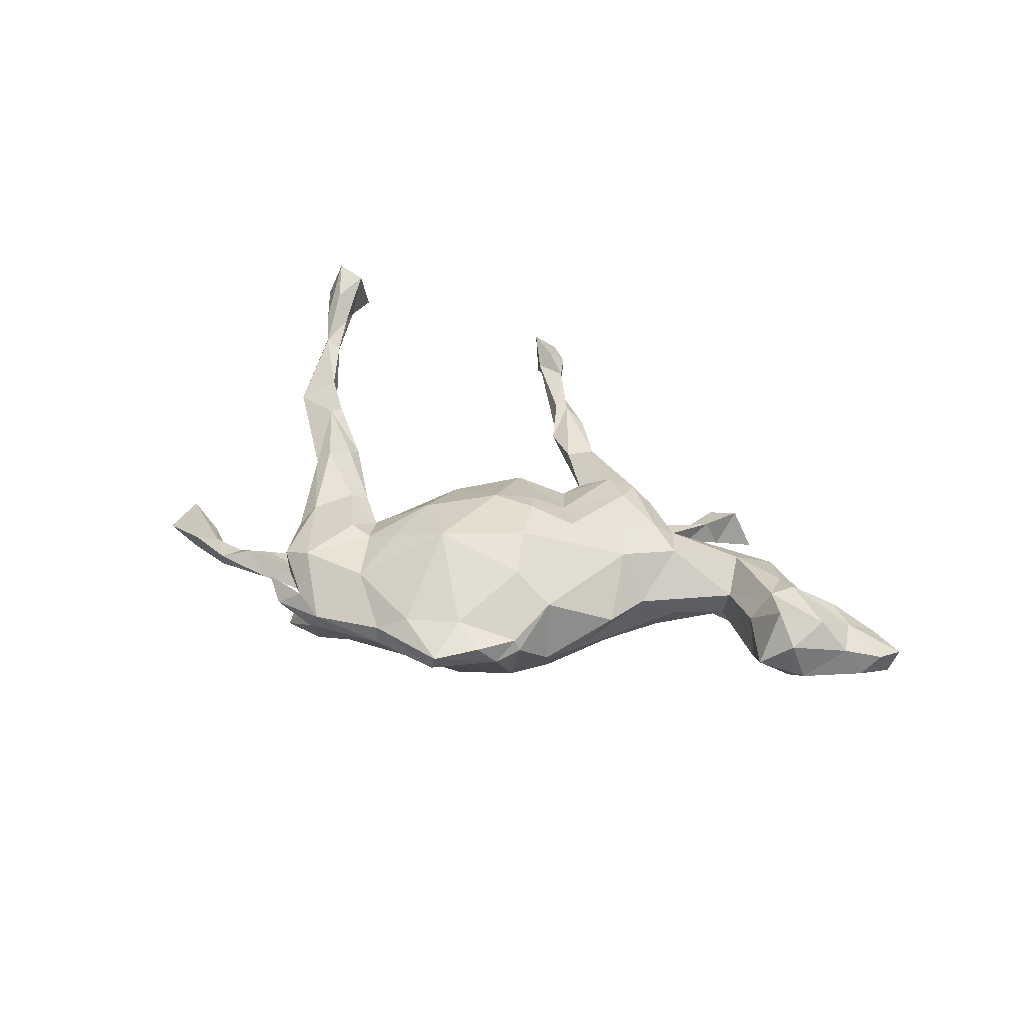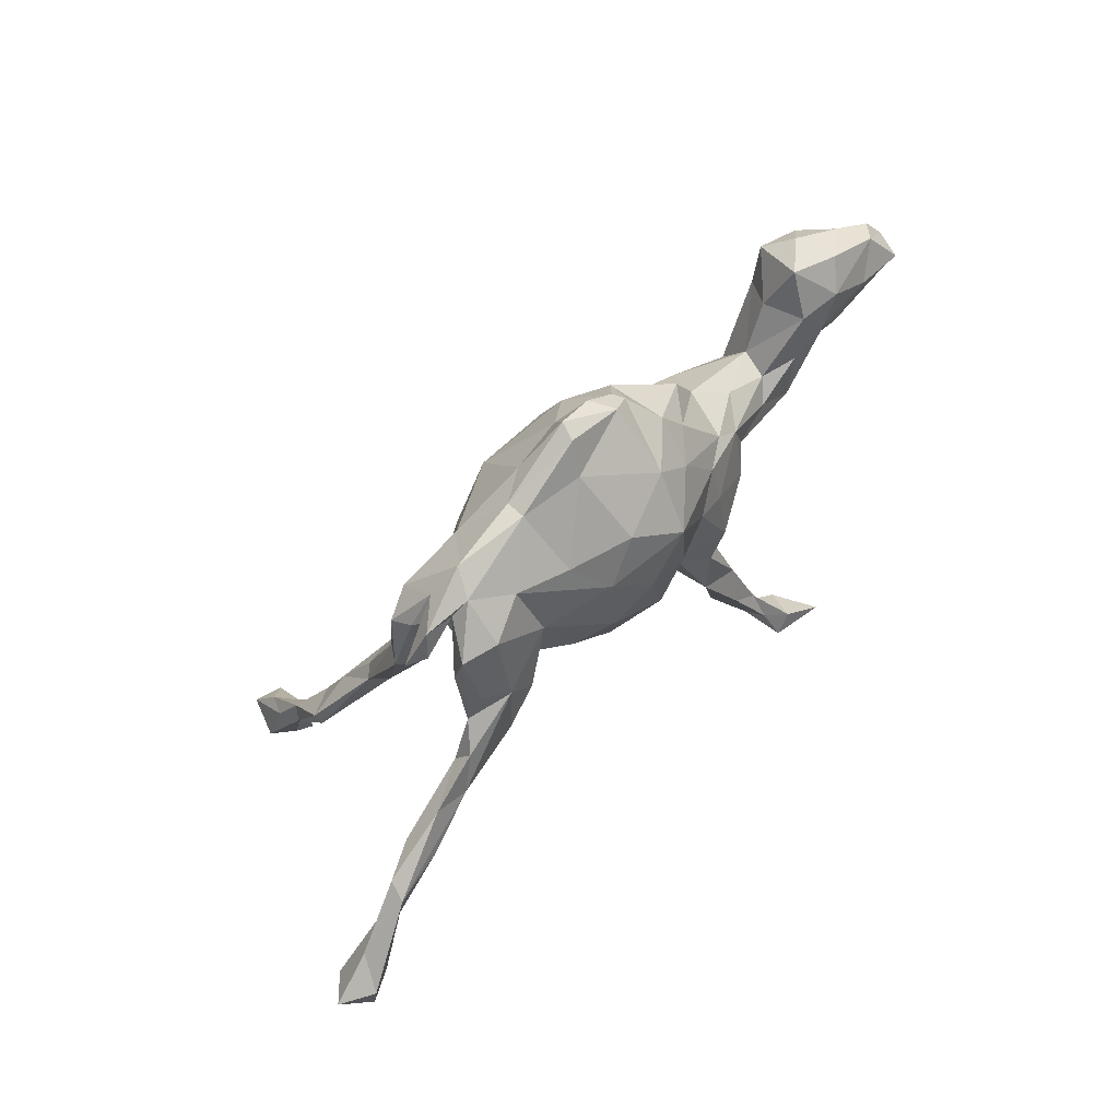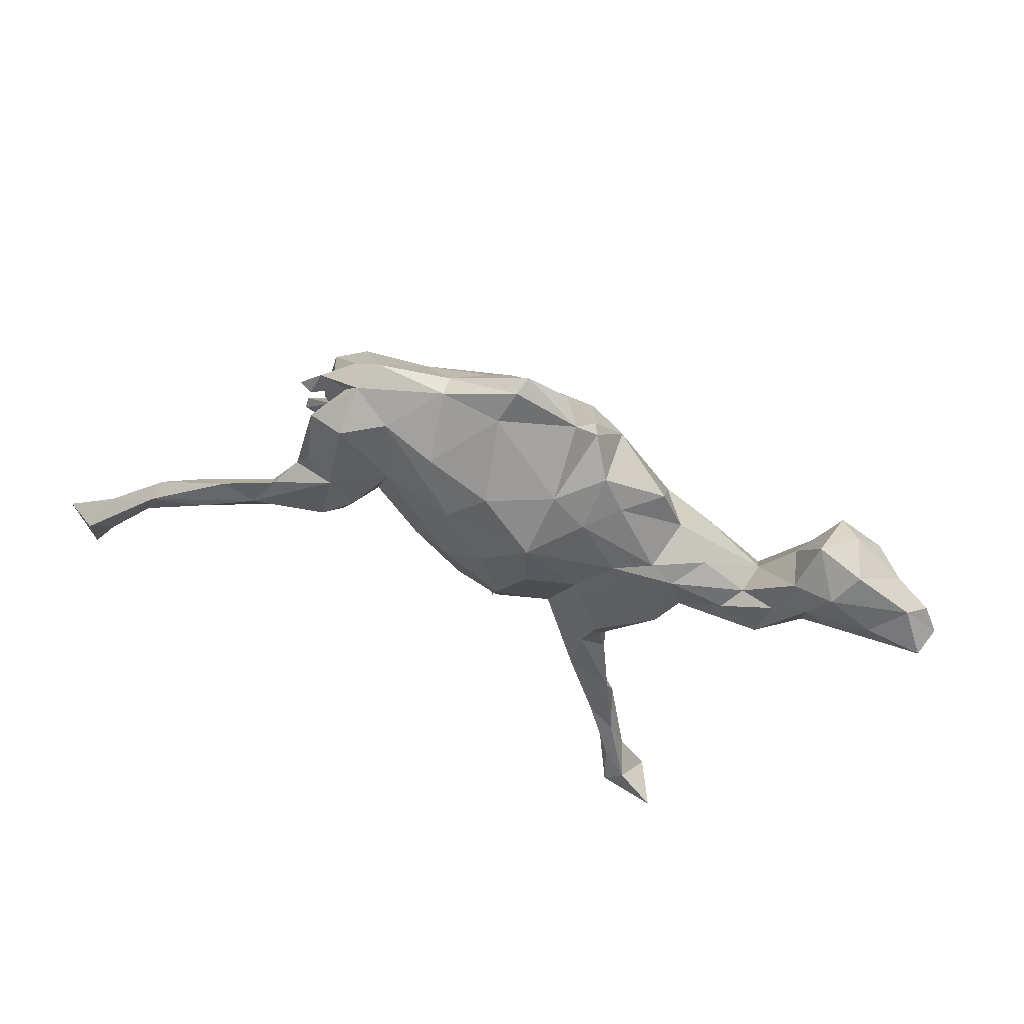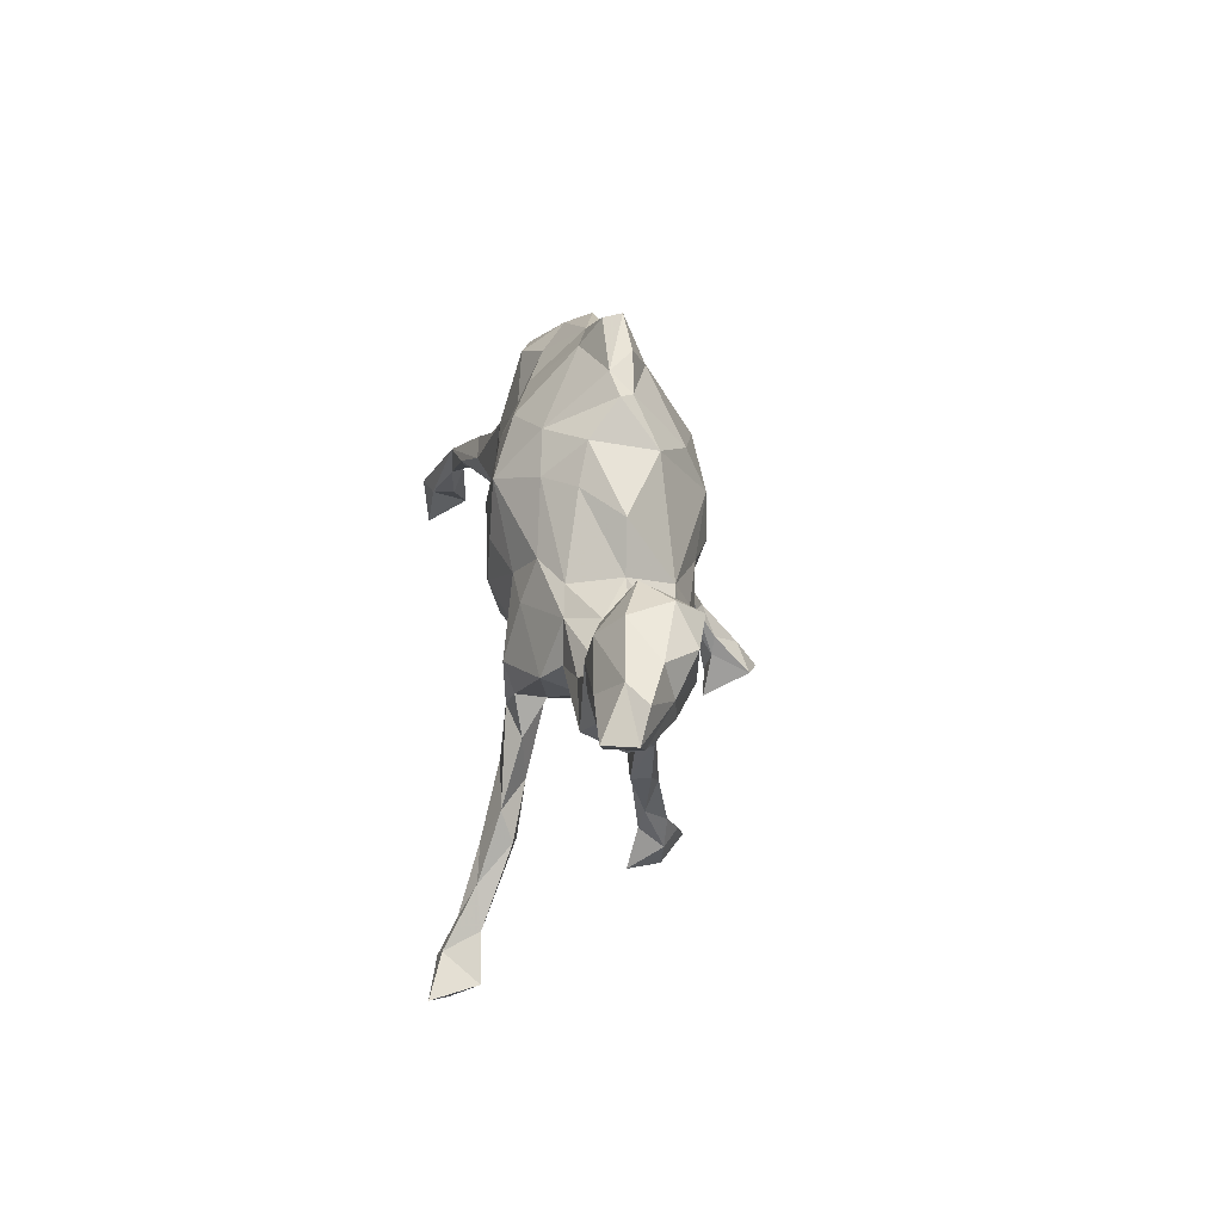
<metadata>
{"format":"obj","ext":"obj","renderer":"f3d","projection":"perspective","resolution":1024,"background":"white","views":[{"elev":36.0,"azim":-160.8,"up":"+Z"},{"elev":67.9,"azim":132.5,"up":"+Y"},{"elev":63.6,"azim":-160.3,"up":"+Y"},{"elev":21.8,"azim":-95.0,"up":"+Y"}]}
</metadata>
<code>
v -0.4085 -0.5695 -0.291
v -0.3376 -0.6058 -0.2583
v -0.3051 -0.5472 -0.2744
v -0.3402 -0.5205 -0.2665
v -0.2939 -0.4859 -0.2401
v 0.8095 -0.1147 -0.267
v -0.08436 0.1881 -0.1617
v -0.31 -0.5697 -0.22
v -0.2912 -0.4275 -0.2067
v -0.2427 -0.3758 -0.1994
v 4.9e-05 0.1206 -0.1706
v -0.08595 0.08663 -0.1689
v -0.2691 -0.4689 -0.2093
v 0.6779 -0.007234 -0.212
v 0.6951 -0.05919 -0.2123
v 0.7671 -0.1228 -0.249
v 0.08297 0.06316 -0.1562
v -0.3179 -0.4989 -0.2028
v -0.264 -0.3112 -0.1654
v -0.0269 -0.007226 -0.1718
v -0.1743 0.06092 -0.1362
v -0.3681 -0.5686 -0.2071
v -0.225 -0.069 -0.1566
v -0.183 -0.2563 -0.162
v 0.7491 -0.1181 -0.2086
v 0.8141 -0.1994 -0.2584
v -0.2294 -0.1233 -0.1389
v -0.21 -0.3672 -0.1595
v -0.2332 0.03313 -0.1284
v -0.1991 -0.1531 -0.152
v 0.5787 0.001439 -0.1964
v 0.4745 0.04016 -0.1692
v 0.7773 -0.0755 -0.211
v -0.1195 -0.05828 -0.1315
v 0.6674 0.009419 -0.1771
v 0.7162 -0.05934 -0.1897
v 0.0775 0.2031 -0.1429
v -0.2365 0.1076 -0.1012
v 0.3196 0.1535 -0.1333
v -0.1684 0.2175 -0.09057
v 0.06477 -0.05795 -0.1338
v -0.3303 -0.05453 -0.104
v 0.6431 -0.03375 -0.1854
v 0.3374 0.03881 -0.1462
v -0.1094 0.2775 -0.08359
v 0.434 0.1002 -0.1449
v 0.8671 -0.1206 -0.2309
v 0.274 0.1087 -0.139
v -0.2714 -0.3664 -0.1473
v 0.008877 0.2642 -0.1231
v -0.3448 0.04925 -0.06776
v -0.2396 -0.1969 -0.1287
v 0.5355 0.0624 -0.1634
v -0.2151 -0.2793 -0.1225
v -0.02015 -0.06804 -0.1517
v 0.4372 -0.000302 -0.1401
v 0.237 0.1214 -0.09647
v 0.8201 -0.1613 -0.1839
v -0.3014 0.08867 -0.06217
v 0.4485 0.06203 -0.1205
v 0.5983 0.007654 -0.1454
v -0.8199 0.0567 -0.05281
v 0.5547 -0.005843 -0.1479
v 0.368 0.191 -0.1118
v -0.2378 -0.3742 -0.14
v 0.2099 0.2038 -0.1078
v -0.6008 0.08744 -0.0557
v -0.7197 0.08647 -0.05236
v -0.7968 0.04053 -0.04562
v 0.1532 0.04306 -0.1252
v -0.5369 0.03642 -0.04643
v -0.6395 0.142 -0.04616
v -0.1379 -0.1602 -0.1116
v -0.5657 0.1294 -0.03173
v -0.2049 -0.1408 -0.08857
v 0.386 0.02781 -0.1009
v 0.3981 0.1386 -0.107
v 0.3044 0.288 -0.09392
v 0.3048 0.03244 -0.1191
v 0.1281 0.2855 -0.09098
v -0.8377 0.05941 0.000834
v 0.2253 0.31 -0.0618
v -0.3645 -0.01996 -0.07078
v -0.1857 0.2815 -0.0172
v -0.4434 -0.006967 -0.05475
v 0.2896 0.06578 -0.09534
v -0.777 0.1296 -0.01437
v -0.6387 0.05417 -0.05497
v -0.5914 0.2034 0.02085
v -0.09611 -0.1223 -0.09045
v -0.4744 0.02227 -0.0232
v -0.3217 -0.0877 -0.03714
v 0.323 0.1065 -0.08414
v 0.0759 -0.106 -0.07983
v -0.1528 -0.1184 -0.05196
v -0.5174 -0.06168 -0.05681
v -0.3913 0.06581 -0.01186
v 0.2595 0.1193 -0.07642
v -0.7754 0.02535 0.01338
v -0.2238 0.2182 -0.03497
v -0.04394 -0.146 -0.05875
v 0.3687 0.2872 -0.07493
v -0.2321 -0.1307 -0.08736
v 0.3764 0.2125 -0.05949
v 0.1357 0.3722 0.004964
v 0.02257 0.3742 -0.01571
v -0.4367 -0.08171 -0.0288
v -0.1124 0.3702 0.02226
v -0.8089 0.1073 0.01794
v -0.6752 0.1847 -0.005381
v 0.3147 0.23 -0.04642
v -0.2278 -0.135 -0.04711
v -0.5958 -0.007944 -0.02776
v 0.2951 0.34 -0.02002
v -0.744 0.1409 0.04228
v 0.1768 -0.02297 -0.06649
v 0.04085 -0.1458 0.009148
v 0.3231 0.3025 -0.009219
v 0.000143 0.4256 0.02054
v 0.2461 0.04821 -0.04159
v 0.3761 0.312 -0.003187
v 0.394 0.2659 -0.01982
v 0.3679 0.2766 0.003926
v -0.735 0.08012 0.05895
v -0.01052 0.4352 0.05272
v 0.3112 0.1514 -0.01605
v -0.6695 0.0384 0.002723
v -0.6513 0.1947 0.06733
v 0.183 -0.04267 -0.0242
v -0.5347 -0.09084 0.01116
v -0.2587 -0.09722 -0.009015
v 0.4252 0.2465 0.004017
v 0.2758 -0.02048 -0.01657
v 0.1349 0.3705 0.0398
v -0.5491 0.1112 0.04798
v -0.5463 -0.07616 0.05004
v -0.6218 -0.007406 0.04661
v 0.3236 0.3194 0.03796
v 0.268 0.3633 0.02676
v 0.2841 0.09182 0.000857
v -0.08204 0.393 0.06196
v -0.3024 -0.0996 0.04312
v -0.1769 -0.1229 0.01791
v 0.07476 0.3644 0.07297
v -0.1483 0.3387 0.03622
v -0.4827 -0.03868 0.07485
v -0.6957 0.03594 0.06563
v -0.1386 0.3386 0.05769
v 0.2118 -0.009808 -0.002256
v -0.288 0.1892 0.03394
v -0.4889 0.03218 0.03028
v -0.3945 -0.09689 0.05061
v -0.2081 -0.1508 0.03525
v -0.3274 0.1066 0.02837
v -0.6175 0.05558 0.1025
v -0.6925 0.1372 0.09703
v 0.222 0.05811 0.07619
v 0.3703 0.2631 0.04094
v -0.5825 0.01488 0.08445
v -0.2346 -0.1428 0.06496
v 0.3693 0.07656 0.04121
v 0.31 0.1975 0.03907
v -0.5815 0.0882 0.1008
v -0.6134 0.1583 0.1146
v 0.2694 0.1023 0.04695
v 0.4087 0.1253 0.05373
v -0.1003 -0.1388 0.05739
v 0.1392 -0.05537 0.06367
v 0.3122 0.01506 0.06452
v -0.1122 -0.1643 0.06927
v 0.3827 0.2482 0.0763
v 0.03934 -0.1048 0.09716
v -0.3452 -0.04799 0.09488
v -0.2768 -0.1196 0.1049
v -0.3667 0.01809 0.1013
v 0.3817 0.1042 0.09041
v 0.2436 0.107 0.08586
v -0.02953 0.3542 0.08731
v -0.1186 -0.1339 0.1025
v -0.08918 -0.2898 0.06816
v 0.2031 0.287 0.09458
v 0.2264 0.1817 0.1084
v -0.06091 -0.2368 0.1027
v -0.1805 0.2585 0.09598
v 0.3277 0.2638 0.09945
v -0.2414 0.02334 0.1377
v 0.2926 0.03679 0.08916
v -0.1728 -0.211 0.07155
v -0.3144 -0.01908 0.1276
v -0.1094 0.2395 0.1446
v -0.2771 0.07323 0.1106
v 0.2705 0.1653 0.1145
v -0.005007 -0.3379 0.06207
v 0.1647 0.195 0.1356
v 0.3189 0.05868 0.1063
v -0.2356 -0.133 0.1276
v -0.09817 -0.08801 0.1079
v -0.1041 -0.2696 0.09945
v 0.4303 -0.02044 0.1129
v -0.1821 -0.1356 0.1336
v -0.04732 -0.3693 0.06285
v 0.05863 0.2077 0.1738
v -0.1285 0.002609 0.1418
v -0.1653 0.06833 0.1549
v -0.003979 -0.07848 0.1338
v -0.2301 -0.07399 0.1448
v 0.03291 -0.4723 0.09704
v -0.05252 -0.3666 0.09944
v -0.001973 -0.3107 0.09077
v 0.1109 -0.01062 0.1227
v 0.3852 -0.08991 0.1194
v 0.3592 -0.03528 0.1417
v -0.09308 0.1594 0.1799
v 0.1332 0.1032 0.1533
v -0.000745 0.05853 0.1809
v -0.006707 -0.393 0.1164
v 0.3547 -0.06606 0.1277
v 0.07183 -0.5232 0.08895
v 0.4003 -0.04373 0.09288
v 0.4042 -0.02731 0.1349
v -0.06721 0.02679 0.1697
v 0.07282 -0.6049 0.0687
v -0.08389 0.07461 0.1833
v 0.0176 -0.3941 0.1138
v 0.4549 -0.1651 0.1467
v 0.1118 -0.549 0.09708
v 0.03891 -0.4912 0.1371
v 0.4369 -0.1187 0.1794
v 0.05402 -0.5544 0.1336
v 0.09673 -0.5144 0.1336
v 0.52 -0.1557 0.1764
v 0.09105 -0.605 0.132
v 0.0738 -0.5268 0.1606
v 0.5193 -0.1657 0.1592
v 0.4263 -0.1472 0.172
v 0.4605 -0.1902 0.2074
v 0.4921 -0.2318 0.1902
v 0.4579 -0.1968 0.1739
v 0.1237 -0.5659 0.1753
v 0.5096 -0.2756 0.2532
v 0.523 -0.3075 0.2386
v 0.4828 -0.2754 0.2399
v 0.523 -0.4171 0.2603
v 0.4903 -0.3725 0.2707
v 0.4889 -0.3352 0.276
v 0.4877 -0.4565 0.2554
v 0.5133 -0.3577 0.3224
v 0.5618 -0.4123 0.2919
v 0.5342 -0.4456 0.2929
v 0.5327 -0.3343 0.2825
v 0.483 -0.4108 0.3436
v 0.5312 -0.416 0.3627
f 198 201 208
f 183 179 200
f 198 183 200
f 196 198 200
f 176 195 220
f 203 197 205
f 197 203 200
f 207 193 218
f 218 193 230
f 230 193 224
f 207 229 227
f 230 224 227
f 227 224 216
f 216 207 227
f 193 209 224
f 209 216 224
f 201 207 208
f 208 207 216
f 209 183 216
f 183 198 216
f 198 208 216
f 219 234 225
f 211 219 225
f 211 225 235
f 217 211 235
f 220 212 228
f 199 220 228
f 169 211 217
f 212 217 228
f 195 212 220
f 187 169 217
f 187 217 212
f 195 187 212
f 172 210 205
f 205 210 215
f 205 221 203
f 200 179 197
f 200 203 206
f 206 196 200
f 210 214 215
f 50 7 45
f 37 7 50
f 7 12 21
f 17 11 37
f 11 7 37
f 23 29 21
f 20 34 21
f 12 20 21
f 12 11 20
f 12 7 11
f 20 11 17
f 23 27 42
f 23 30 27
f 34 20 55
f 20 17 55
f 35 14 53
f 14 32 53
f 32 14 31
f 31 15 43
f 14 15 31
f 19 9 49
f 10 9 19
f 10 19 24
f 14 16 15
f 33 14 35
f 9 18 49
f 4 18 9
f 5 4 9
f 13 10 28
f 13 28 65
f 5 10 13
f 5 9 10
f 15 16 25
f 33 6 14
f 6 16 14
f 73 90 95
f 94 116 129
f 116 120 129
f 86 76 93
f 101 94 117
f 94 129 117
f 62 81 87
f 68 62 87
f 110 72 87
f 68 87 72
f 72 89 74
f 45 40 84
f 106 45 108
f 50 45 106
f 81 62 69
f 69 88 127
f 62 68 69
f 69 68 88
f 67 88 68
f 67 72 74
f 67 68 72
f 67 74 71
f 40 59 100
f 106 80 50
f 88 67 113
f 79 76 86
f 6 33 47
f 18 22 8
f 49 18 65
f 43 15 36
f 45 7 40
f 21 38 7
f 7 38 40
f 22 2 8
f 58 26 47
f 58 16 26
f 47 33 58
f 25 16 58
f 36 25 58
f 33 36 58
f 36 33 35
f 15 25 36
f 28 10 24
f 28 24 54
f 65 28 54
f 43 36 35
f 63 31 43
f 43 35 61
f 63 43 61
f 24 73 54
f 19 49 54
f 54 49 65
f 35 53 61
f 4 22 18
f 4 1 22
f 13 65 18
f 8 13 18
f 3 13 8
f 3 5 13
f 6 26 16
f 1 2 22
f 2 3 8
f 3 4 5
f 47 26 6
f 1 4 3
f 2 1 3
f 170 179 183
f 188 170 180
f 180 198 188
f 209 170 183
f 193 170 209
f 198 180 201
f 193 201 180
f 180 170 193
f 201 193 207
f 89 128 164
f 141 148 178
f 125 141 178
f 108 148 141
f 108 141 125
f 144 125 178
f 134 125 144
f 119 125 134
f 156 124 155
f 115 124 156
f 156 155 163
f 164 128 156
f 135 164 163
f 135 89 164
f 184 84 150
f 148 184 190
f 145 184 148
f 178 148 190
f 105 119 134
f 134 144 181
f 105 134 139
f 115 156 128
f 89 110 128
f 148 108 145
f 145 84 184
f 60 77 93
f 46 77 60
f 52 75 103
f 52 103 27
f 30 52 27
f 75 73 95
f 189 206 186
f 181 202 194
f 204 191 186
f 232 226 239
f 225 238 235
f 217 235 228
f 205 215 221
f 223 221 215
f 203 204 206
f 204 186 206
f 214 194 202
f 214 202 215
f 215 213 223
f 204 203 223
f 213 204 223
f 223 203 221
f 202 213 215
f 191 204 213
f 202 190 213
f 226 230 239
f 239 230 233
f 233 229 239
f 229 222 232
f 229 232 239
f 230 227 233
f 227 229 233
f 237 234 241
f 238 225 237
f 225 234 237
f 235 238 236
f 228 235 236
f 231 228 236
f 199 228 231
f 234 199 231
f 73 34 90
f 24 34 73
f 30 34 24
f 34 55 90
f 90 55 101
f 55 41 94
f 55 17 41
f 94 41 116
f 41 70 116
f 79 56 76
f 44 56 79
f 32 56 44
f 32 39 46
f 53 46 60
f 32 46 53
f 52 54 75
f 52 19 54
f 30 19 52
f 24 19 30
f 54 73 75
f 101 55 94
f 63 60 76
f 56 63 76
f 32 31 56
f 63 61 60
f 56 31 63
f 53 60 61
f 192 177 195
f 177 187 195
f 185 192 176
f 166 171 176
f 206 189 196
f 189 174 196
f 142 160 174
f 210 157 214
f 168 157 210
f 165 177 157
f 165 187 177
f 165 169 187
f 192 195 176
f 166 176 199
f 174 160 196
f 188 198 196
f 160 188 196
f 153 170 188
f 160 153 188
f 153 143 170
f 179 167 197
f 170 167 179
f 143 167 170
f 167 172 205
f 197 167 205
f 117 168 172
f 172 168 210
f 199 176 220
f 161 166 219
f 169 161 219
f 219 166 199
f 167 117 172
f 169 219 211
f 166 158 171
f 165 162 169
f 162 161 169
f 119 108 125
f 119 106 108
f 109 81 124
f 87 81 109
f 234 231 241
f 237 241 244
f 237 244 242
f 242 244 245
f 240 242 245
f 244 241 243
f 241 231 240
f 241 240 250
f 236 238 242
f 236 242 240
f 242 238 237
f 231 236 240
f 246 243 249
f 243 248 249
f 243 241 248
f 246 244 243
f 241 250 248
f 251 244 246
f 240 245 247
f 250 240 247
f 245 244 251
f 245 251 247
f 248 250 252
f 249 248 252
f 250 247 252
f 252 247 251
f 246 249 251
f 249 252 251
f 115 109 124
f 74 89 135
f 100 150 84
f 45 84 145
f 108 45 145
f 106 119 105
f 81 99 124
f 81 69 99
f 69 127 99
f 151 74 135
f 100 154 150
f 100 59 154
f 82 105 114
f 78 82 114
f 127 113 137
f 127 88 113
f 91 74 151
f 91 71 74
f 97 91 151
f 154 97 151
f 51 91 97
f 59 97 154
f 102 78 114
f 85 71 91
f 84 40 100
f 82 80 105
f 80 106 105
f 226 218 230
f 207 218 229
f 218 222 229
f 222 226 232
f 226 222 218
f 144 178 202
f 144 202 181
f 190 184 213
f 184 191 213
f 202 178 190
f 182 181 194
f 185 181 182
f 171 138 185
f 173 189 175
f 146 173 175
f 191 175 189
f 191 189 186
f 214 182 194
f 185 182 192
f 176 171 185
f 173 142 174
f 173 174 189
f 157 177 214
f 214 177 182
f 182 177 192
f 156 163 164
f 171 158 138
f 152 142 173
f 124 147 155
f 147 99 127
f 135 163 151
f 150 154 191
f 184 150 191
f 139 181 185
f 139 134 181
f 72 110 89
f 129 120 133
f 120 126 140
f 131 95 143
f 115 87 109
f 234 219 199
f 110 87 115
f 110 115 128
f 129 133 149
f 168 149 157
f 117 129 168
f 129 149 168
f 167 101 117
f 101 167 143
f 95 101 143
f 120 140 133
f 140 165 157
f 149 133 140
f 149 140 157
f 92 131 142
f 131 143 142
f 142 143 153
f 142 153 160
f 152 92 142
f 161 158 166
f 126 162 140
f 140 162 165
f 139 185 138
f 147 137 155
f 155 137 159
f 137 136 159
f 137 113 136
f 159 163 155
f 146 163 159
f 146 151 163
f 154 151 175
f 191 154 175
f 111 118 162
f 138 158 118
f 123 138 118
f 123 132 138
f 121 138 132
f 121 139 138
f 113 130 136
f 159 136 146
f 136 152 146
f 175 151 146
f 162 158 161
f 118 158 162
f 126 111 162
f 136 130 152
f 130 107 152
f 152 173 146
f 107 92 152
f 124 99 147
f 114 105 139
f 40 38 59
f 37 50 80
f 66 37 82
f 37 80 82
f 66 82 78
f 96 71 85
f 67 96 113
f 67 71 96
f 51 83 85
f 51 42 83
f 29 42 51
f 38 51 59
f 29 51 38
f 17 37 66
f 39 66 78
f 39 78 64
f 77 64 102
f 64 78 102
f 83 42 92
f 29 23 42
f 70 17 66
f 57 70 66
f 66 48 57
f 48 66 39
f 42 27 103
f 30 23 34
f 70 57 116
f 57 86 98
f 57 79 86
f 48 79 57
f 48 44 79
f 60 93 76
f 39 64 77
f 39 44 48
f 39 32 44
f 46 39 77
f 41 17 70
f 21 29 38
f 23 21 34
f 118 122 123
f 114 139 121
f 122 118 121
f 118 114 121
f 102 114 118
f 96 130 113
f 93 77 104
f 98 86 93
f 42 103 92
f 96 85 83
f 51 85 91
f 59 51 97
f 95 90 101
f 103 75 112
f 75 95 112
f 98 126 120
f 116 57 120
f 57 98 120
f 92 103 112
f 92 112 131
f 122 132 123
f 93 104 111
f 98 93 111
f 98 111 126
f 96 83 107
f 83 92 107
f 96 107 130
f 104 77 102
f 104 102 118
f 104 118 111
f 132 122 121
f 127 137 147
f 131 112 95

</code>
